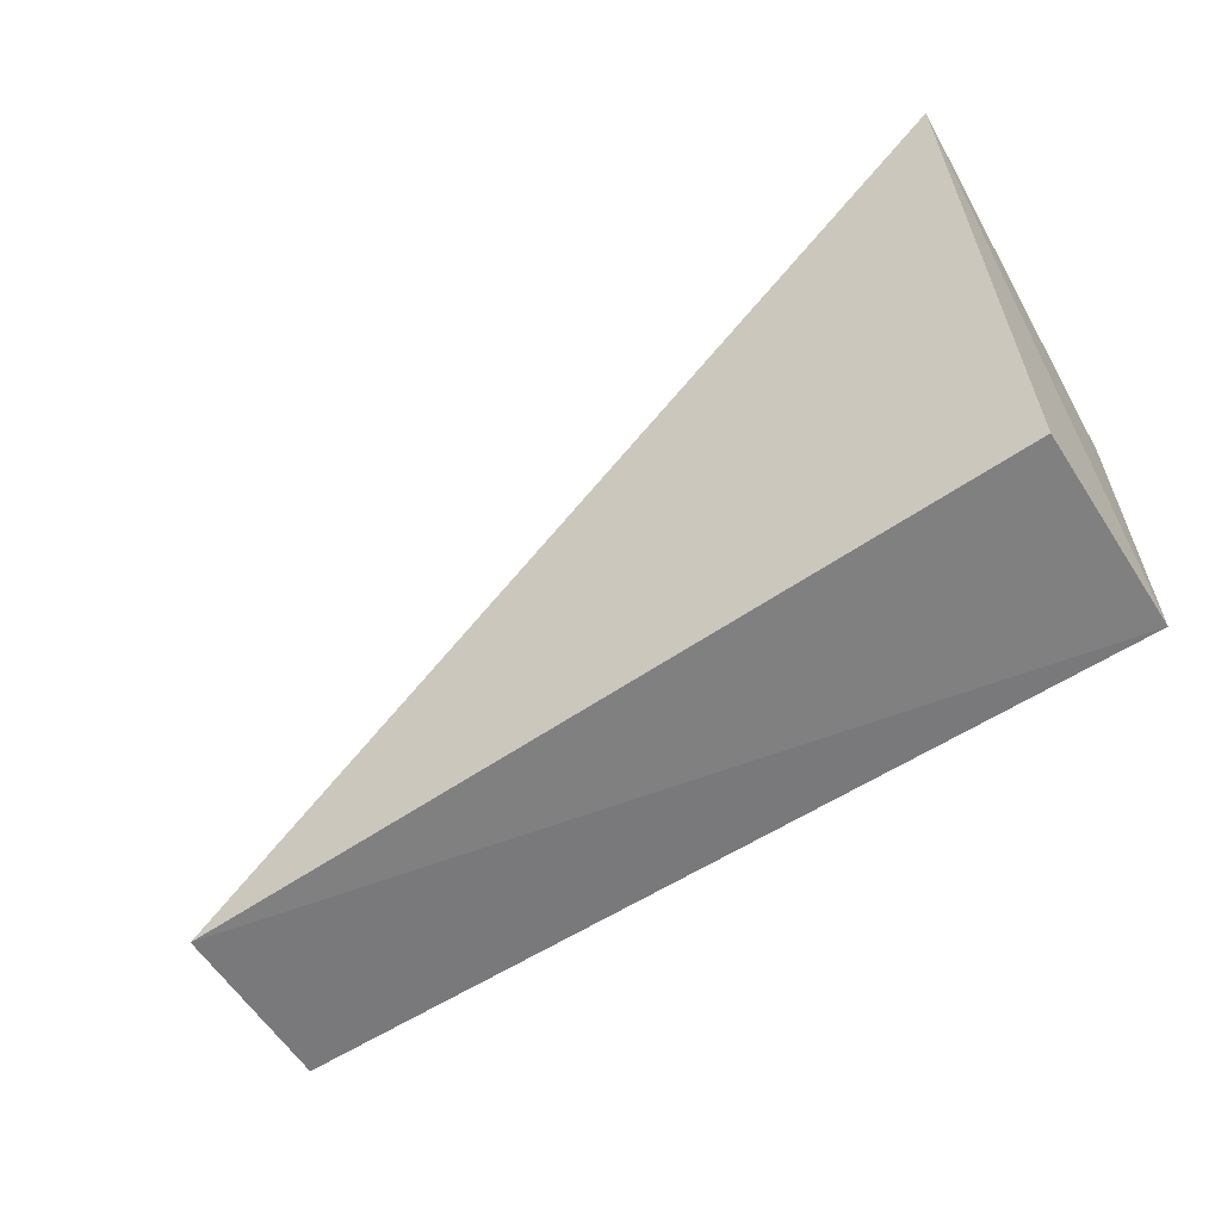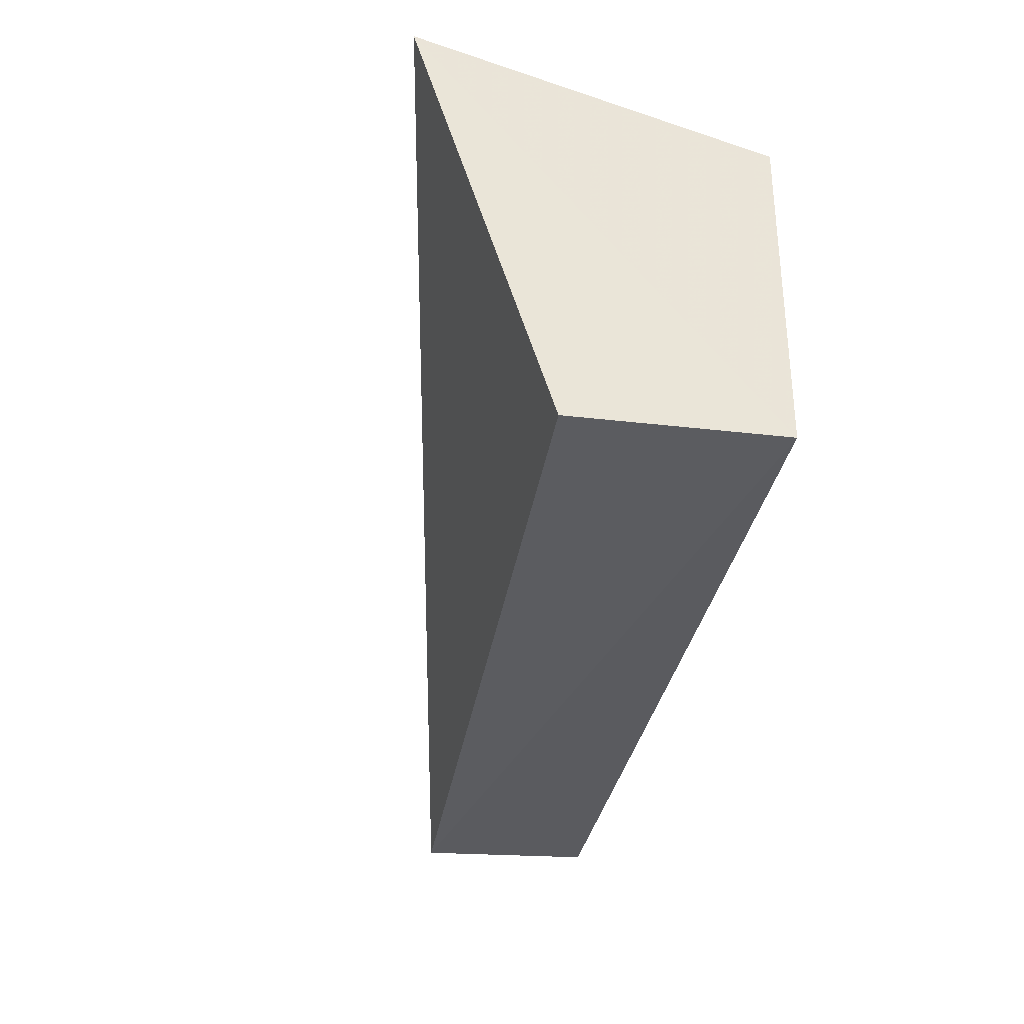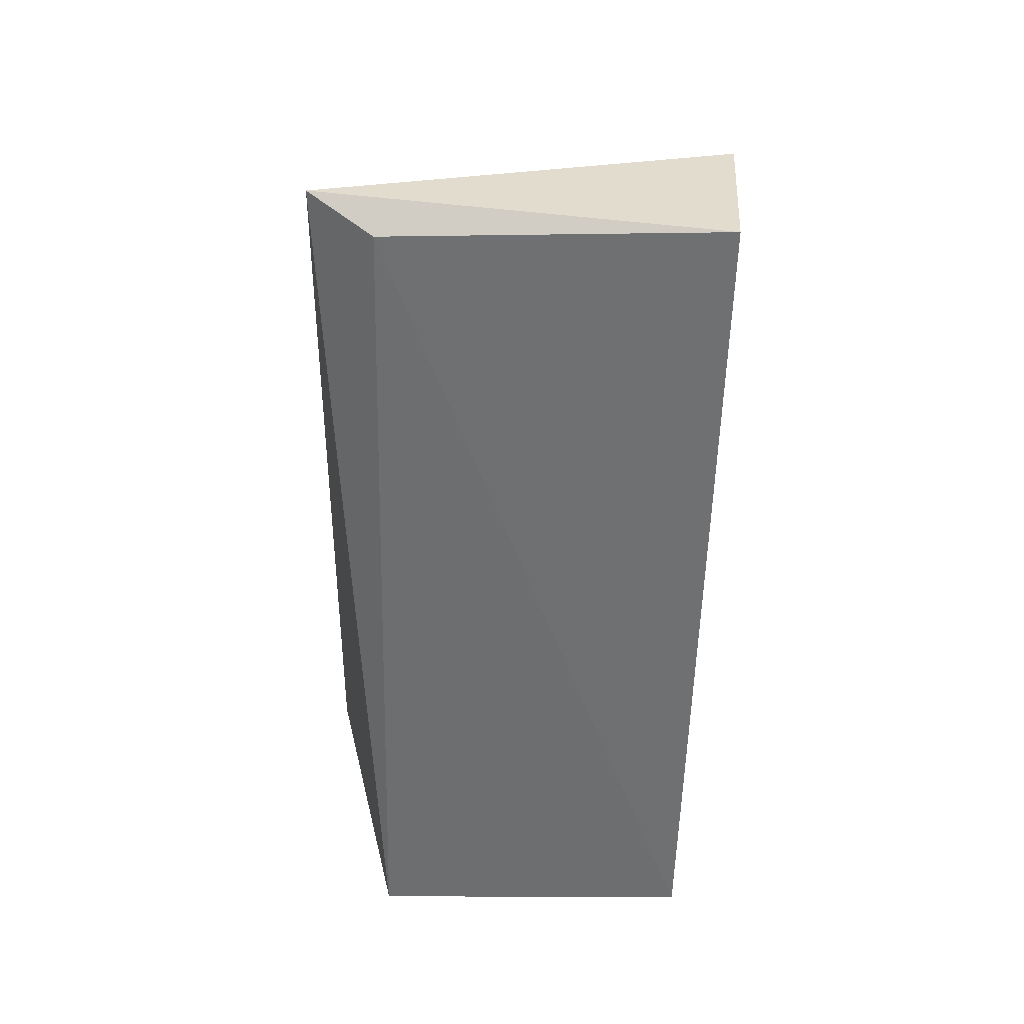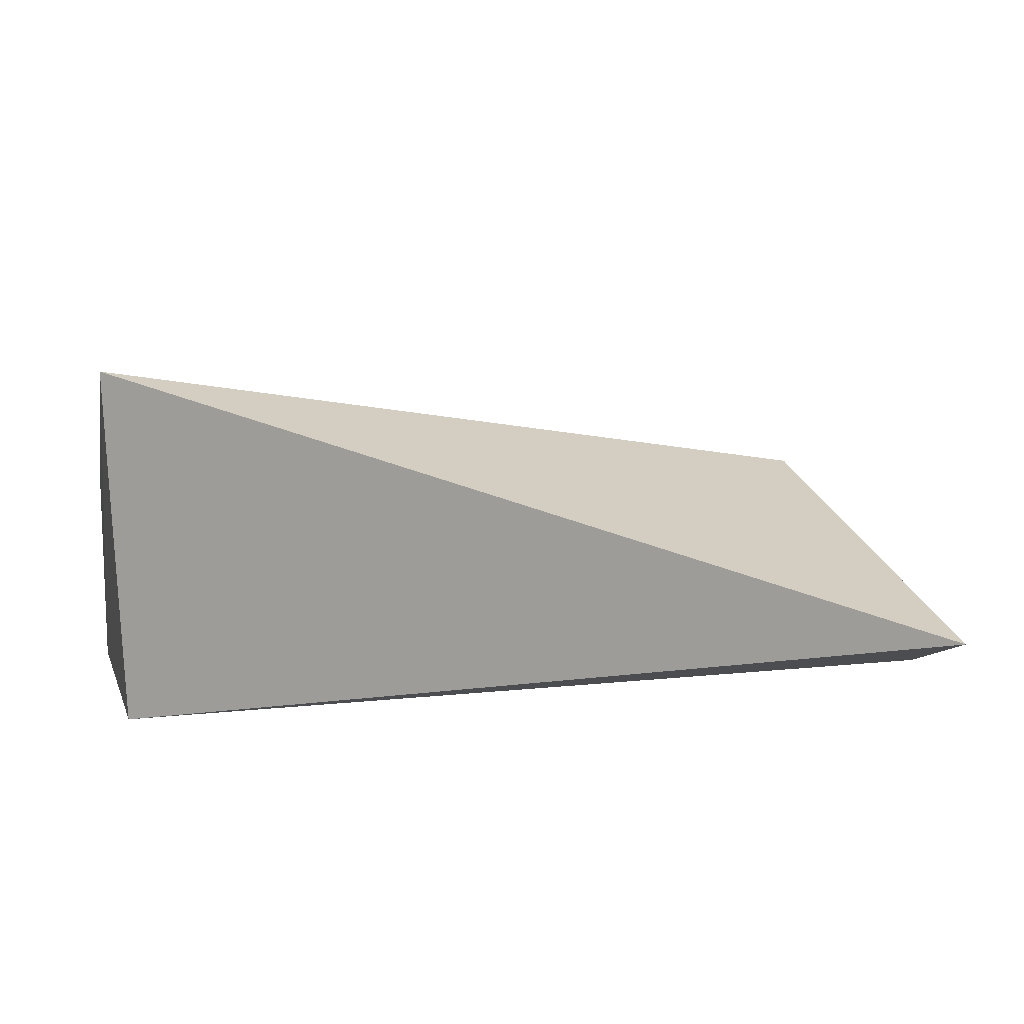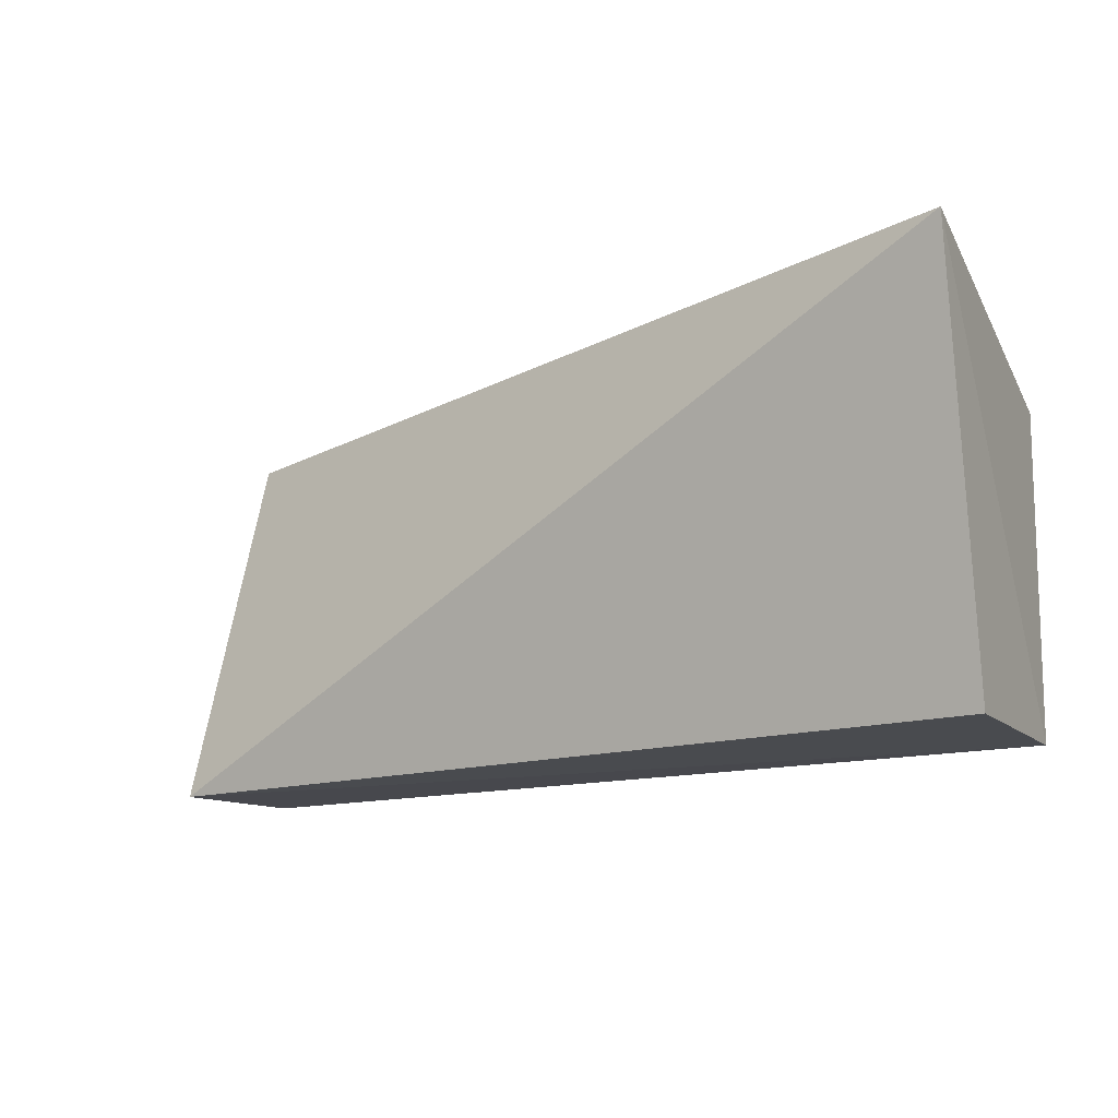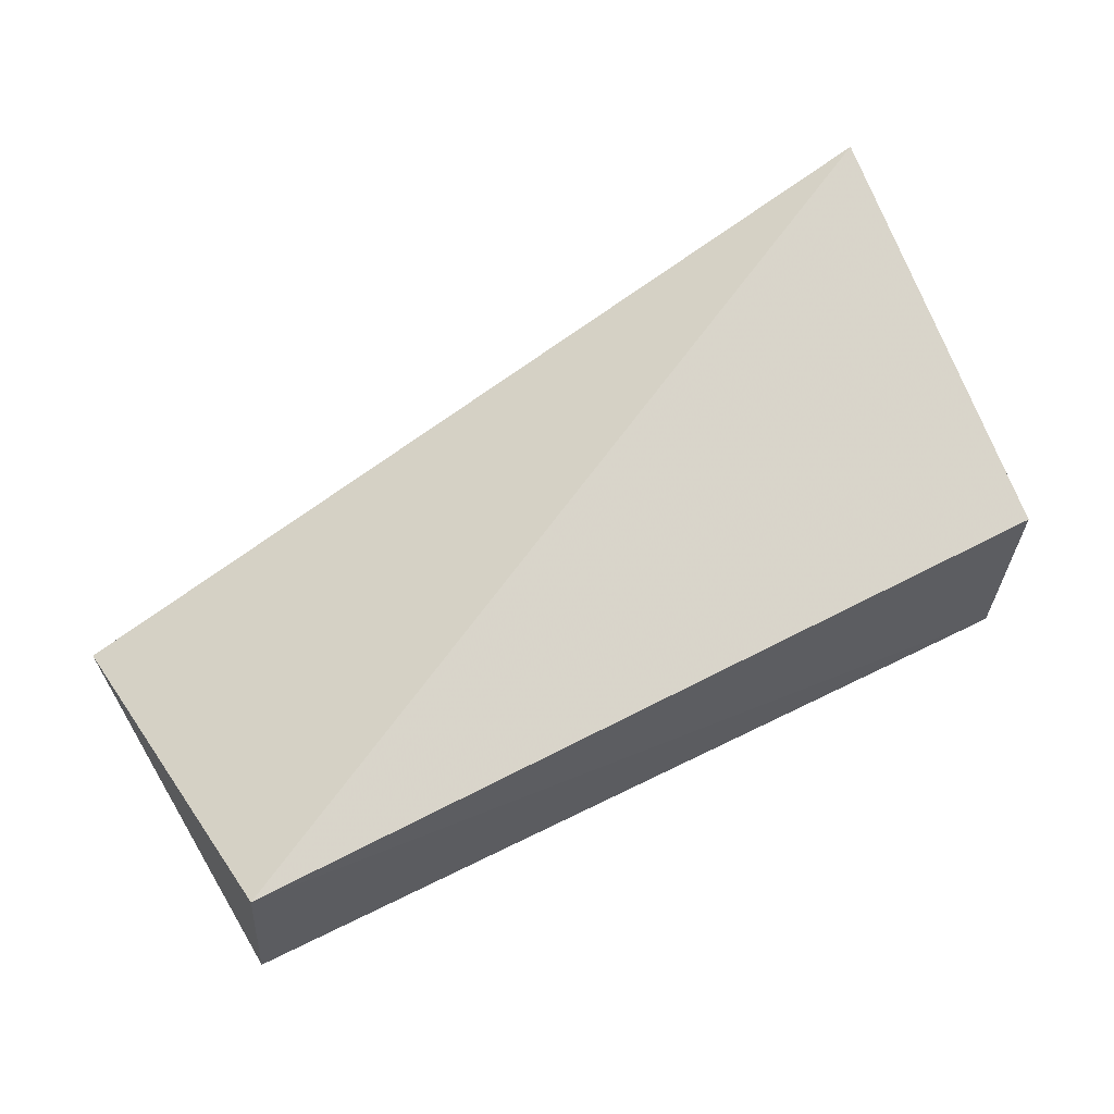
<metadata>
{"format":"obj","ext":"obj","renderer":"f3d","projection":"perspective","resolution":1024,"background":"white","views":[{"elev":-60.8,"azim":-146.4,"up":"+Z"},{"elev":-34.7,"azim":-99.9,"up":"+Z"},{"elev":-53.7,"azim":88.9,"up":"+Y"},{"elev":7.4,"azim":-16.4,"up":"+Y"},{"elev":-15.2,"azim":-152.2,"up":"+Z"},{"elev":58.6,"azim":152.4,"up":"+Y"}]}
</metadata>
<code>
v -0.00773 0.01918 0.02394
v -0.009467 0.01761 0.02045
v -0.009594 0.02834 0.001037
v -0.05803 0.02901 0.001581
v -0.05811 0.01718 0.0206
v -0.05943 0.03677 0.02483
v -0.009101 0.01809 0.00172
v -0.05787 0.01723 0.001884
f 5 2 1
f 6 1 3
f 6 3 4
f 6 5 1
f 7 1 2
f 7 3 1
f 8 6 4
f 8 5 6
f 8 4 3
f 8 3 7
f 8 7 2
f 8 2 5

</code>
